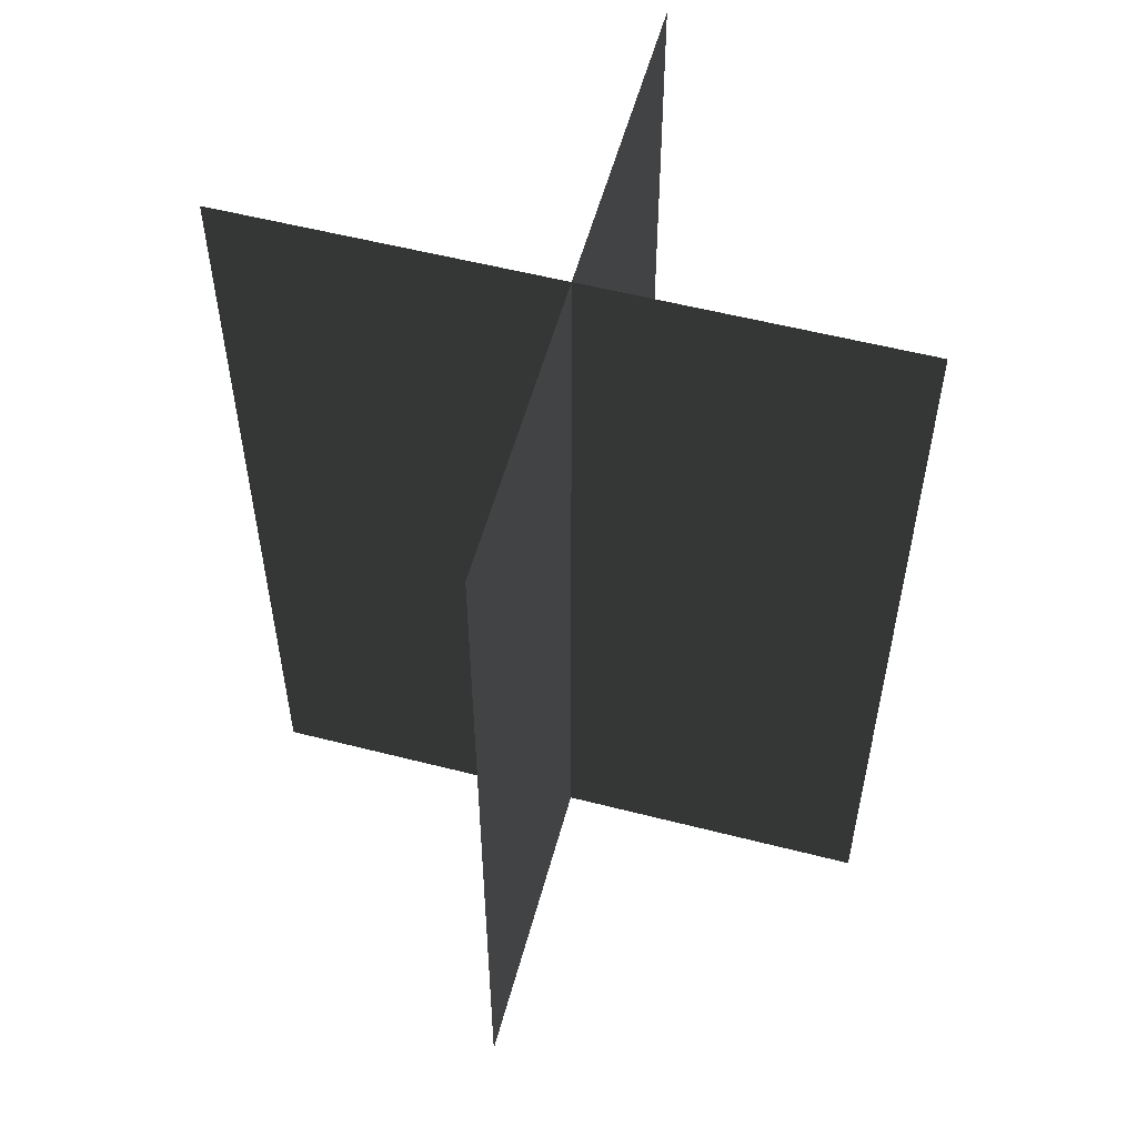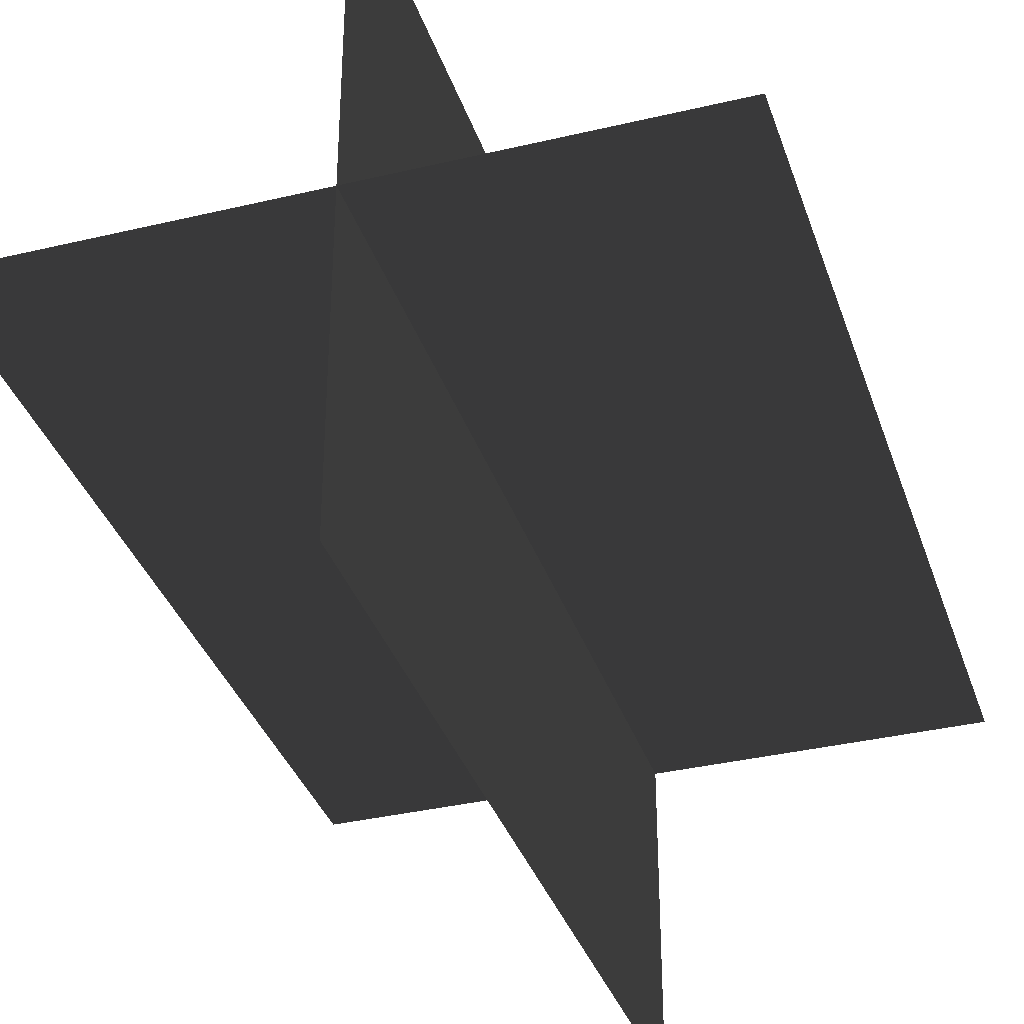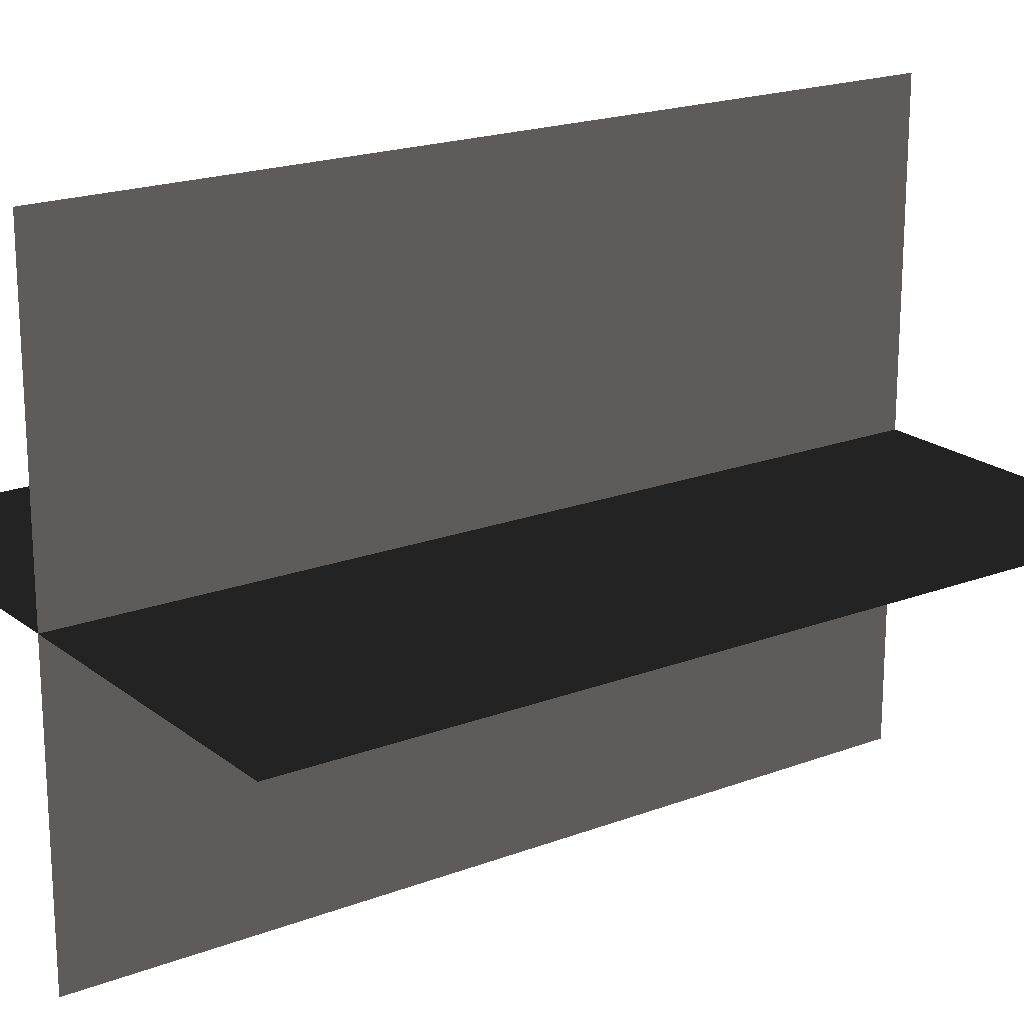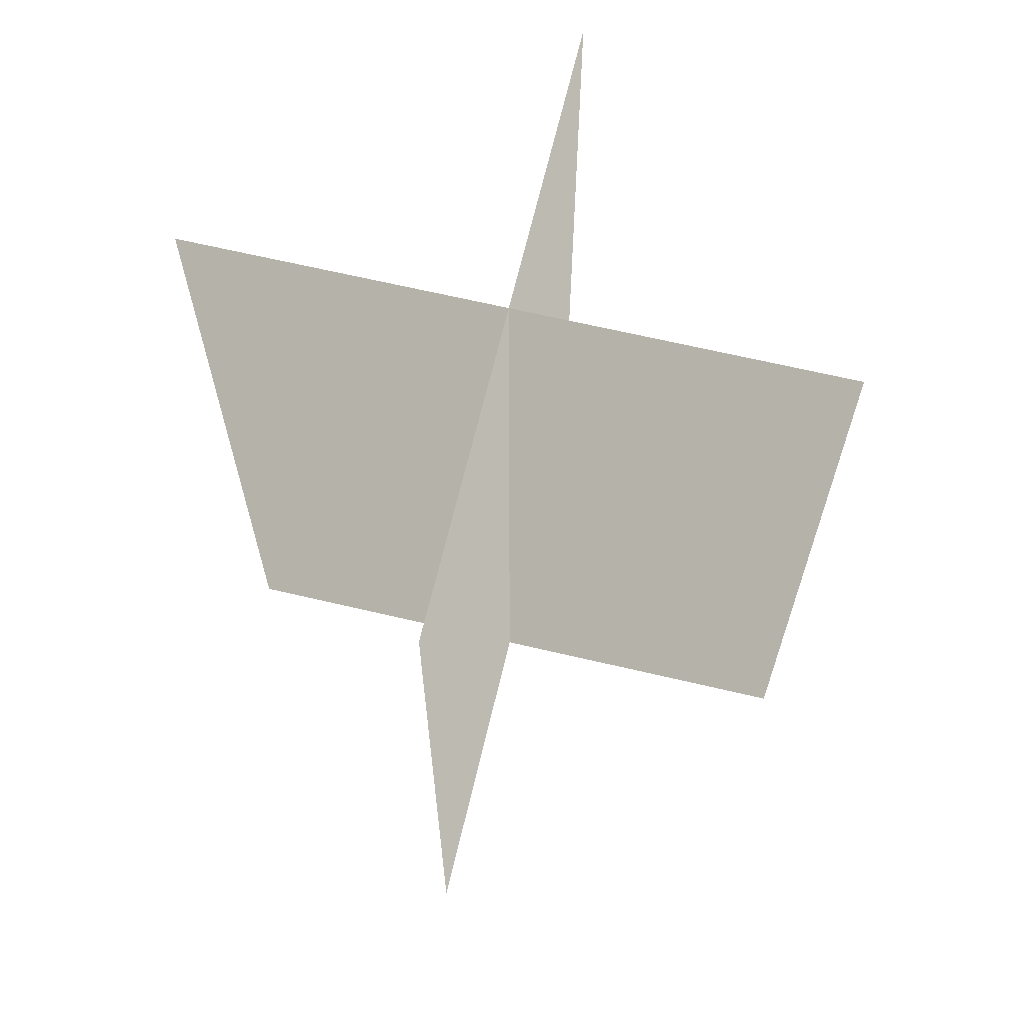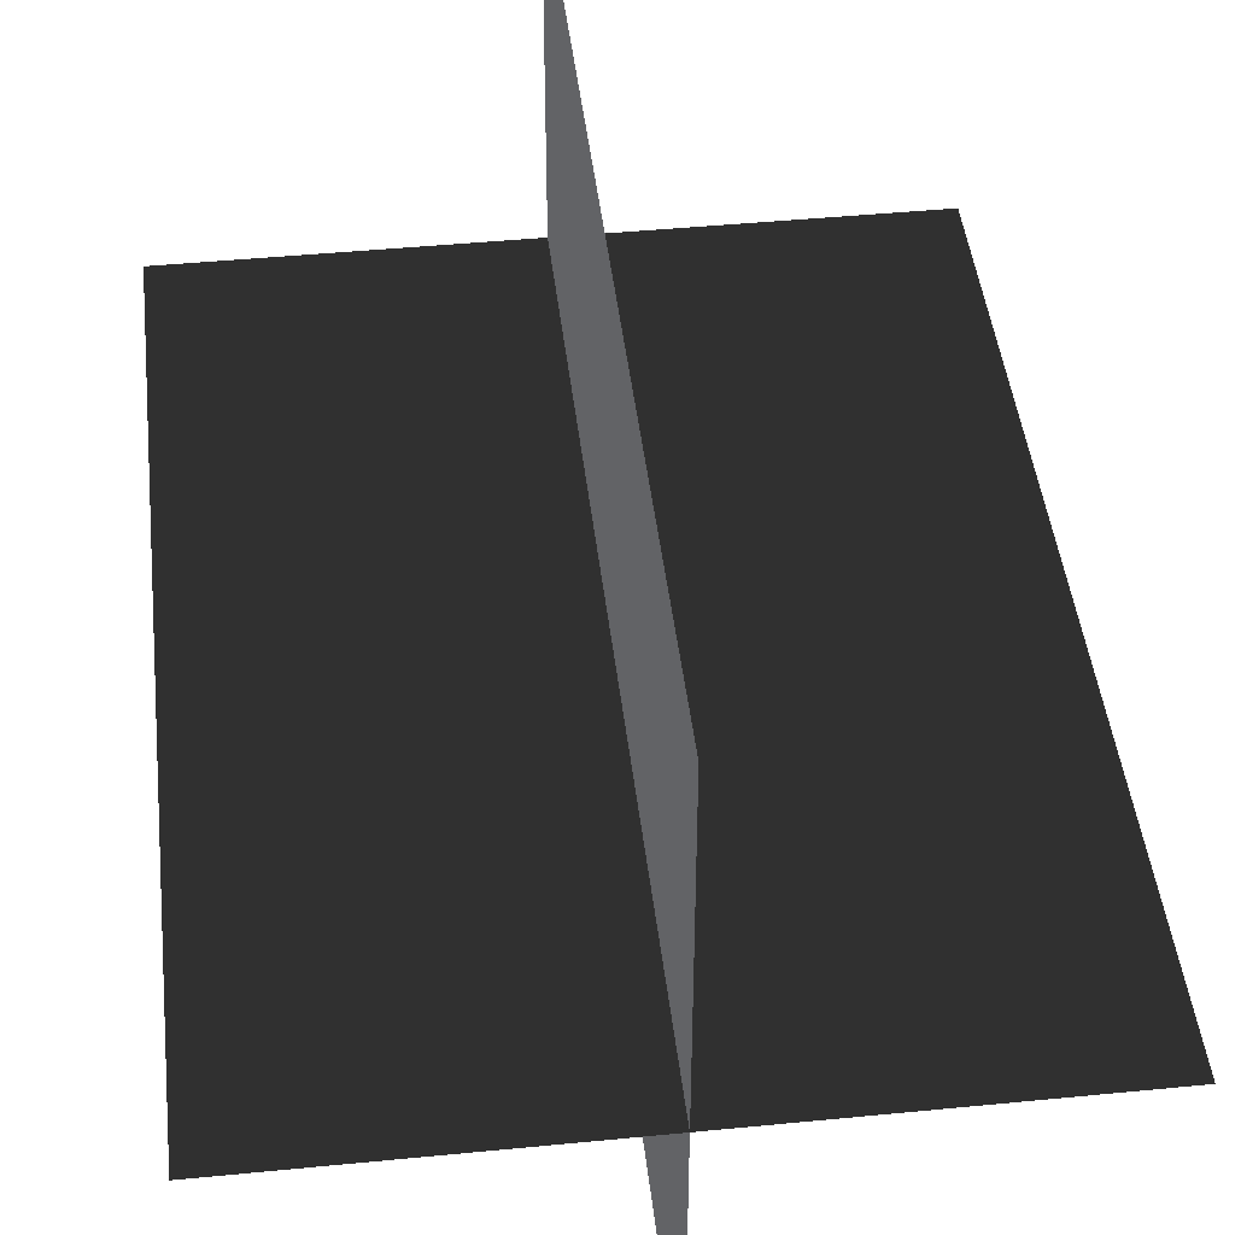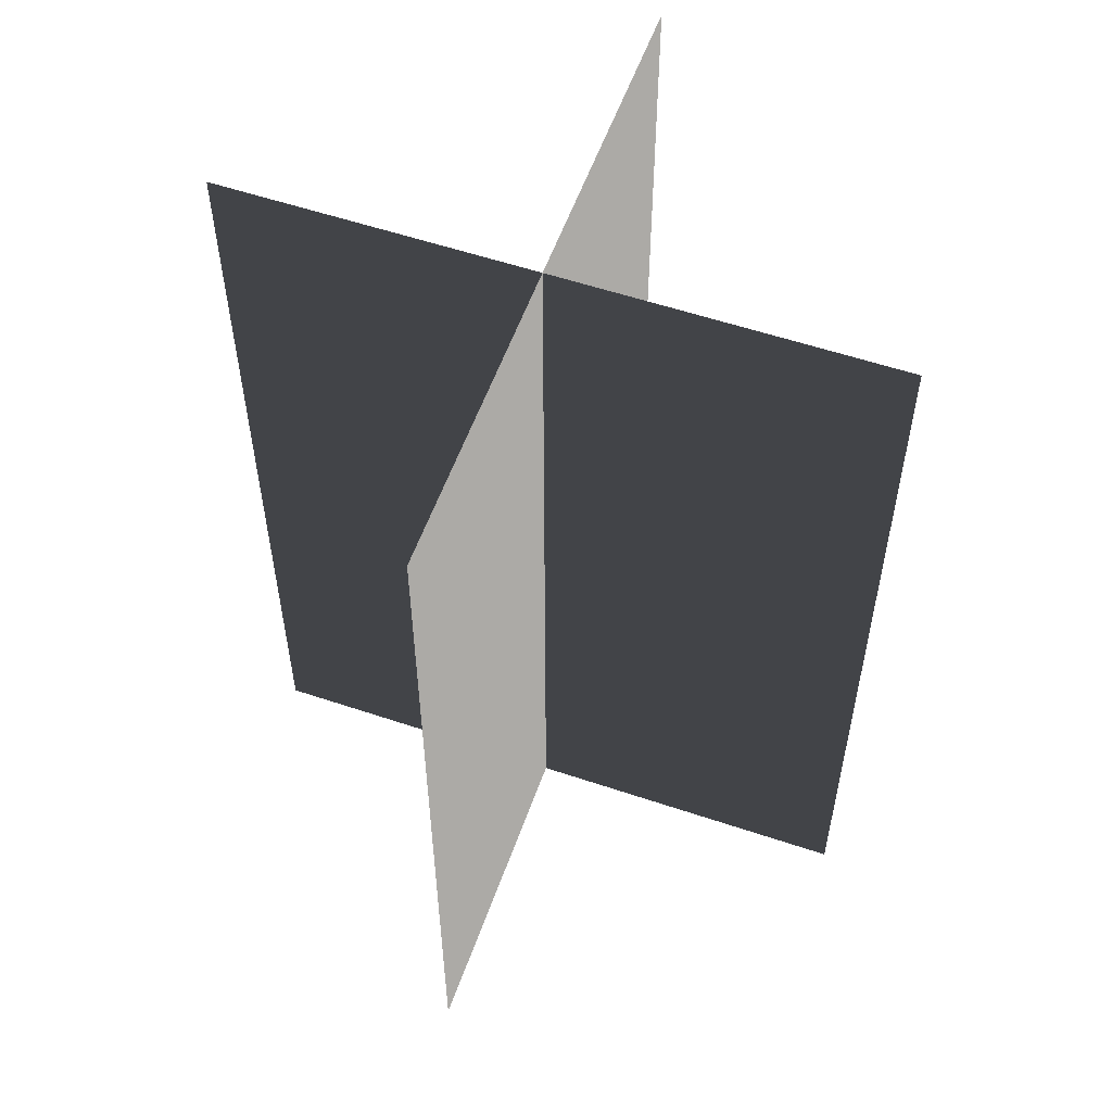
<metadata>
{"format":"obj","ext":"obj","renderer":"f3d","projection":"perspective","resolution":1024,"background":"white","views":[{"elev":55.6,"azim":15.1,"up":"+Z"},{"elev":-35.5,"azim":17.5,"up":"+Y"},{"elev":19.5,"azim":-125.3,"up":"+Y"},{"elev":66.4,"azim":-166.7,"up":"+Z"},{"elev":44.8,"azim":173.5,"up":"+Y"},{"elev":56.4,"azim":109.4,"up":"+Z"}]}
</metadata>
<code>
v 0.005387 0.1548 1.91e-06
v 0.005387 0.1548 0.4323
v 0.005387 -0.1631 1.867e-06
v 0.005387 -0.1631 0.4323
v -0.1562 -0.009195 1.888e-06
v -0.1562 -0.009195 0.4323
v 0.1617 -0.009195 1.888e-06
v 0.1617 -0.009195 0.4323
g Palm_Tree_23429_362
f 1 3 2
f 2 3 4
f 5 7 6
f 6 7 8

</code>
